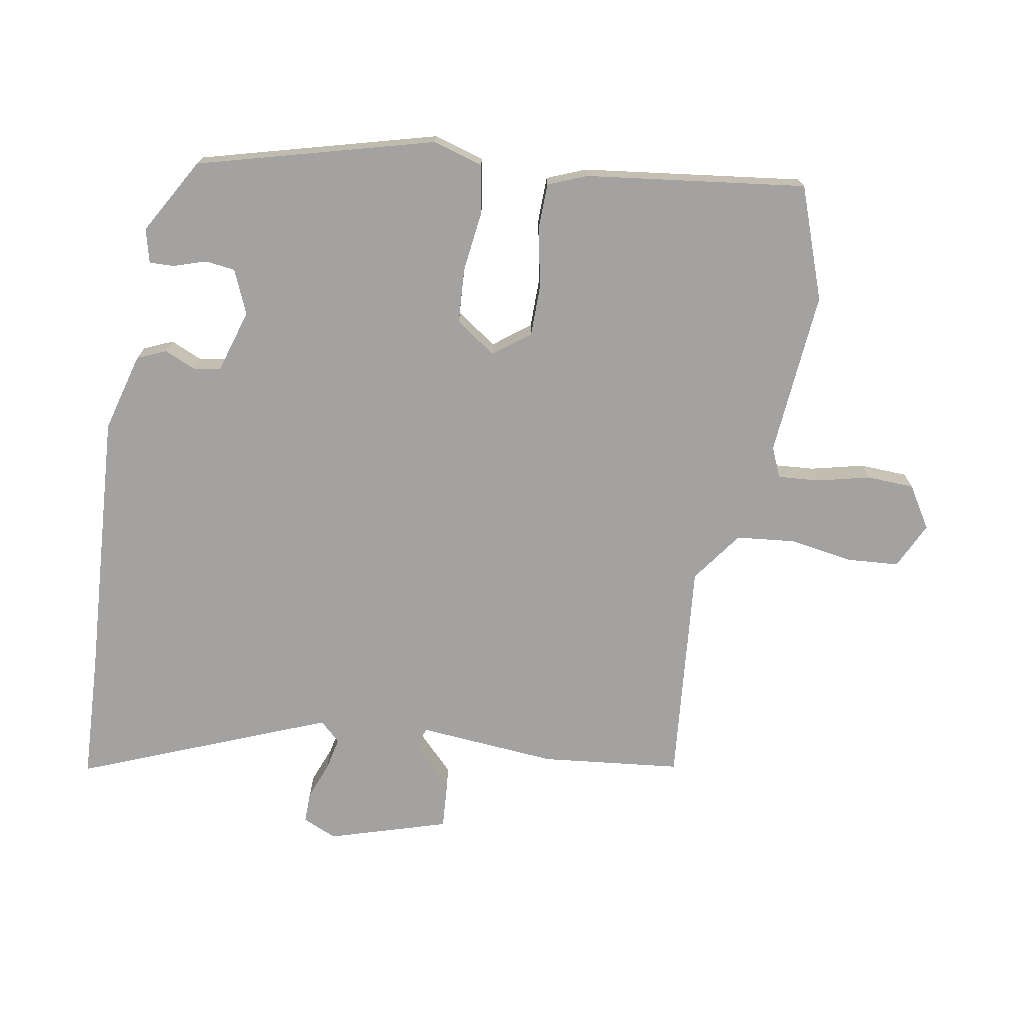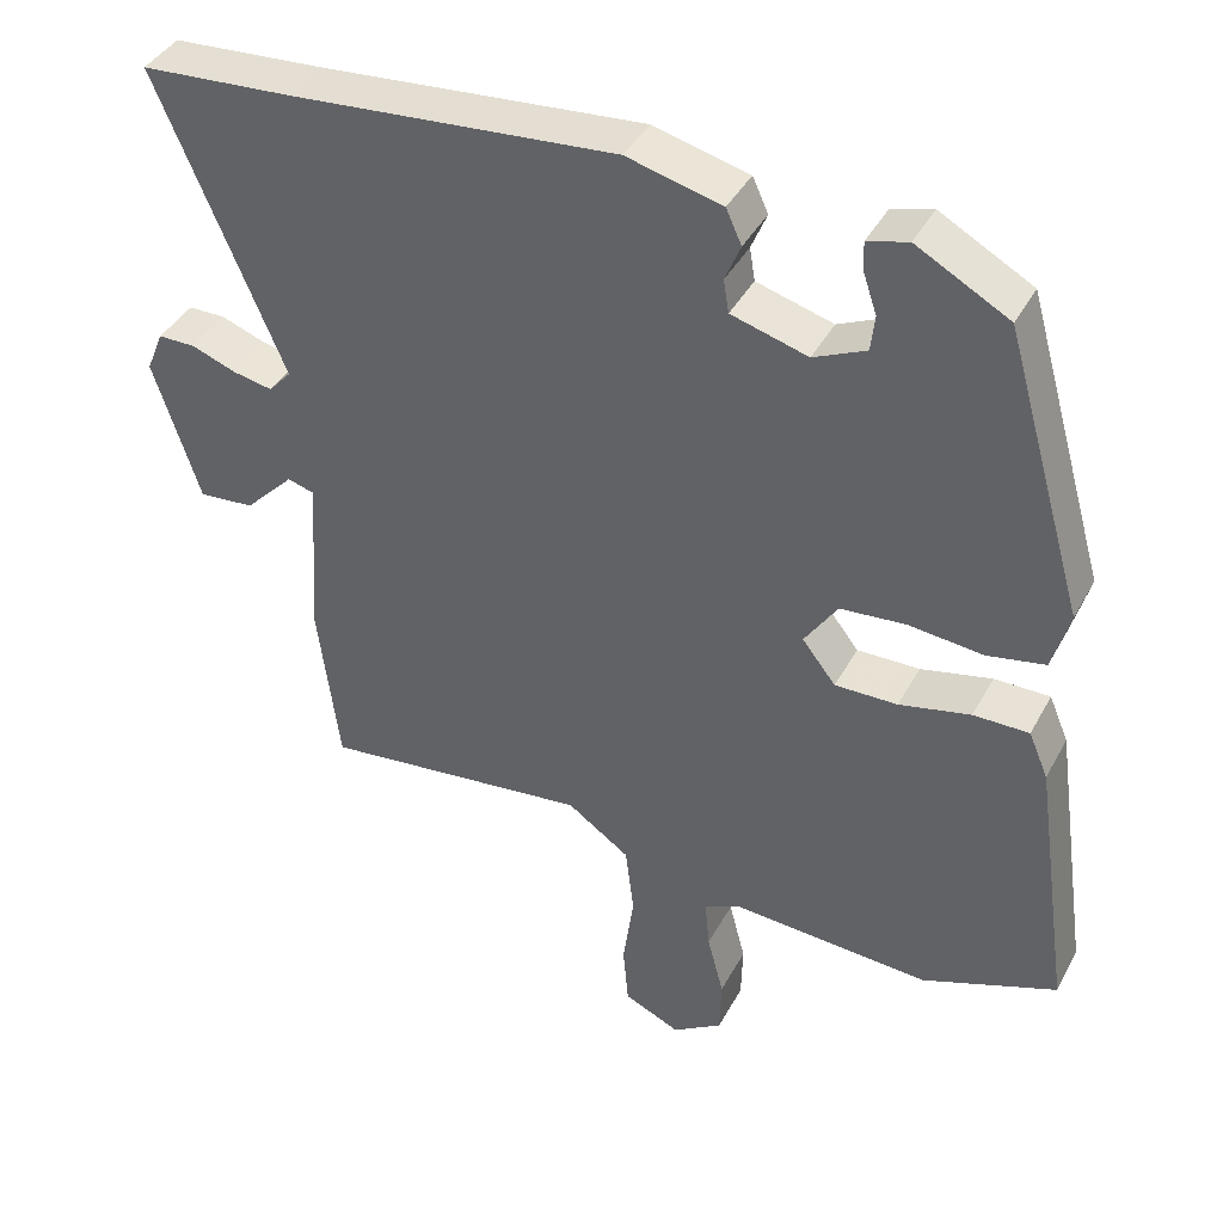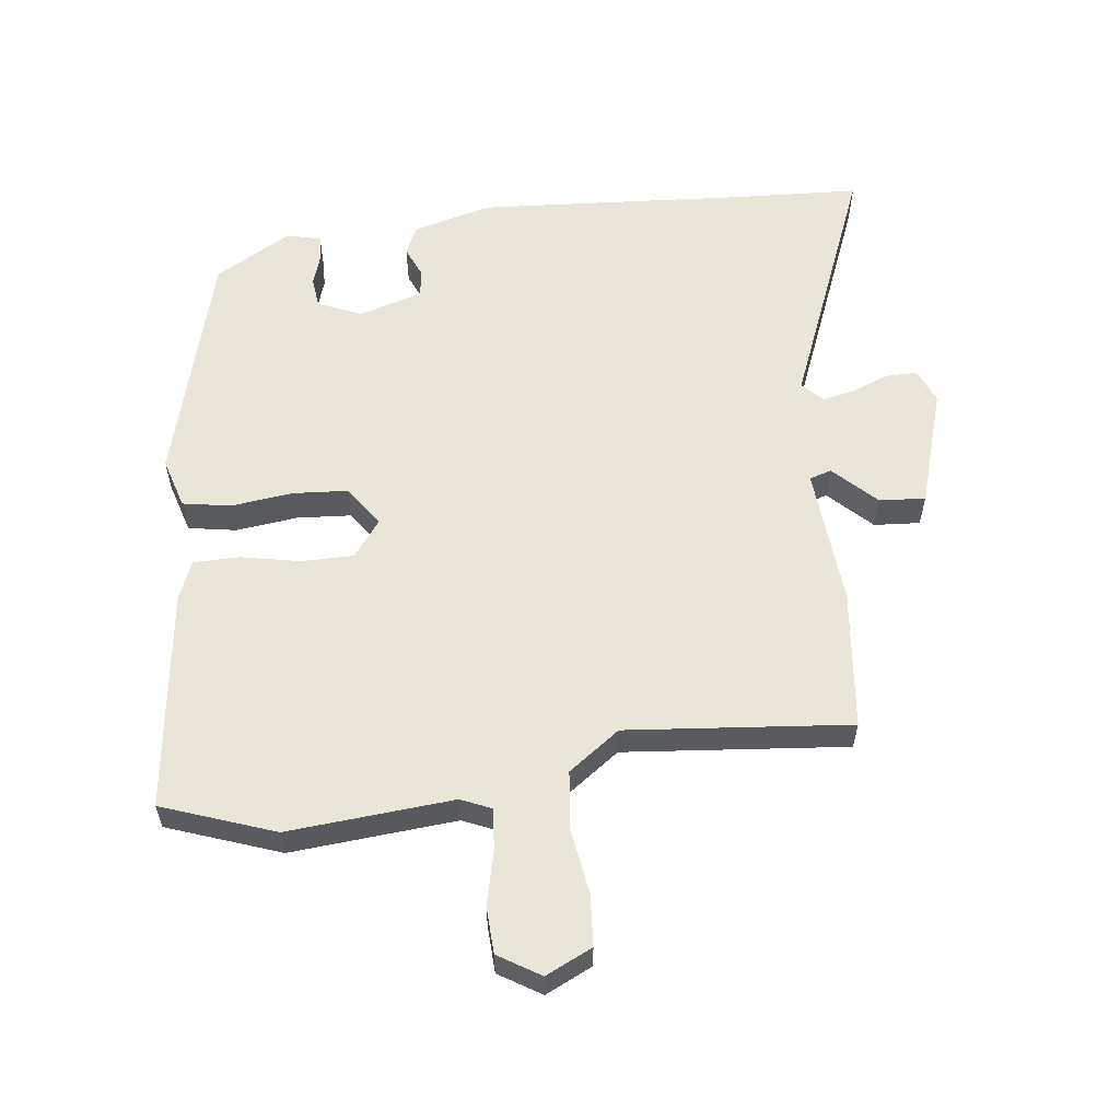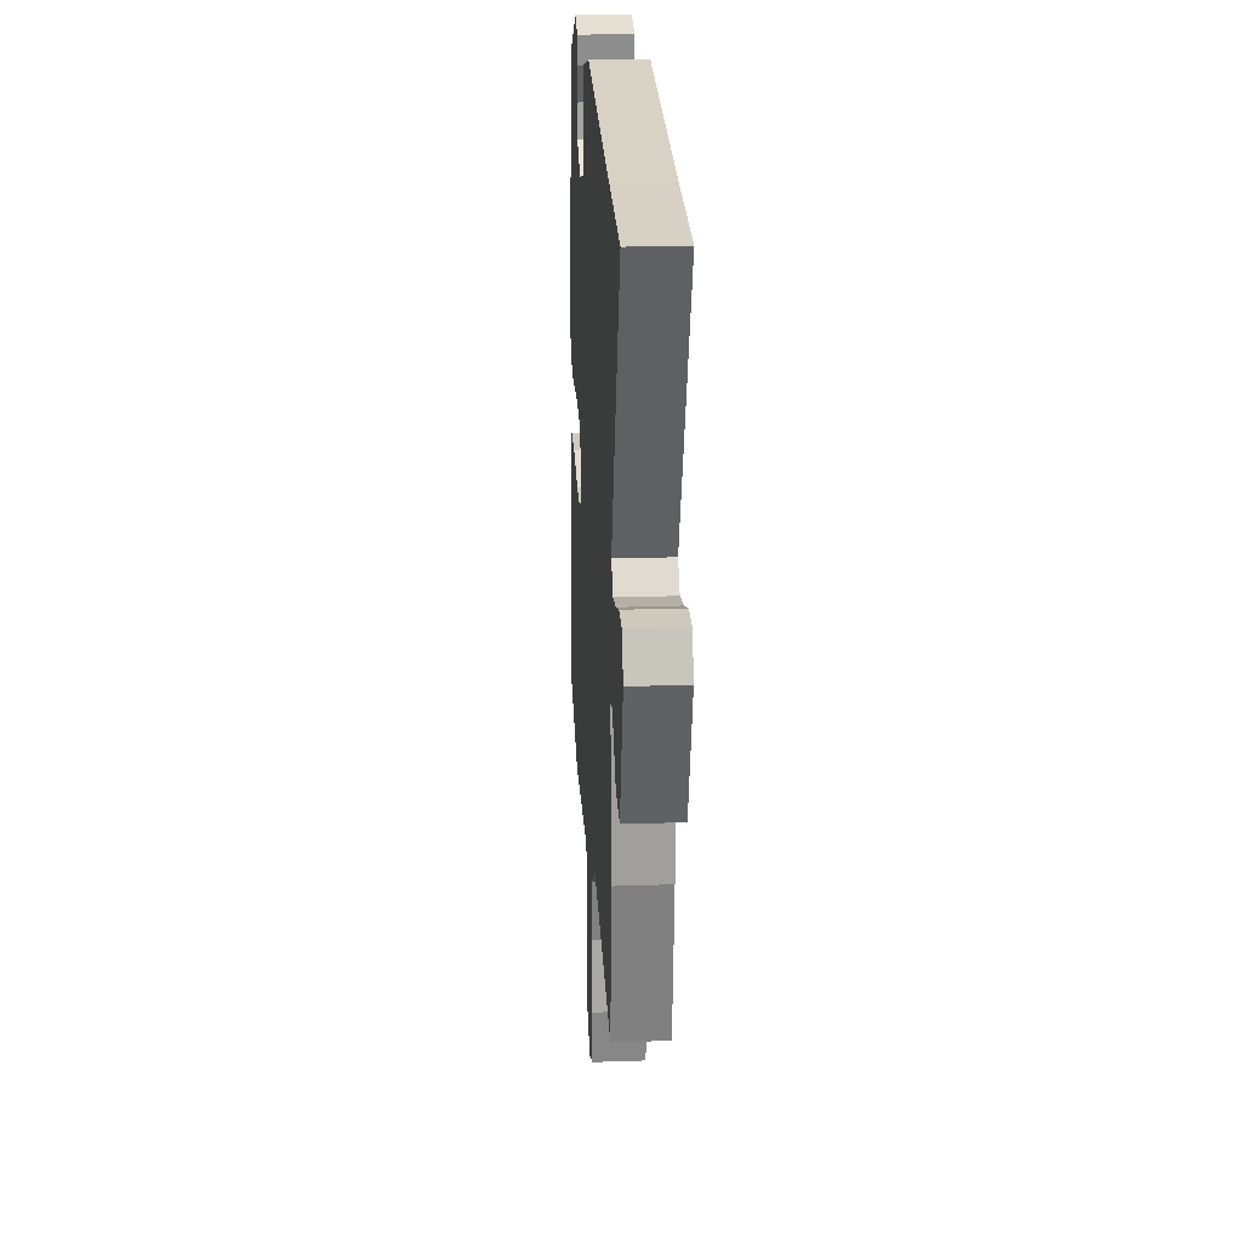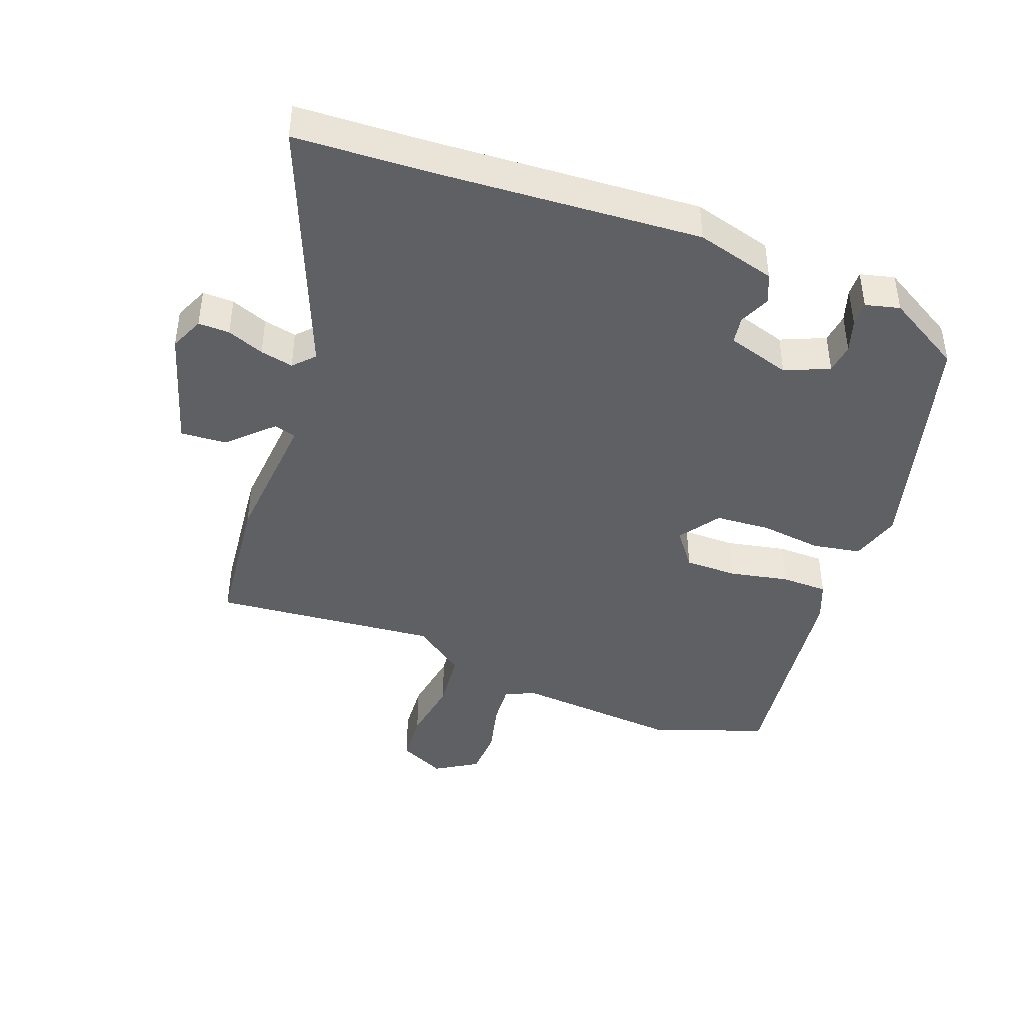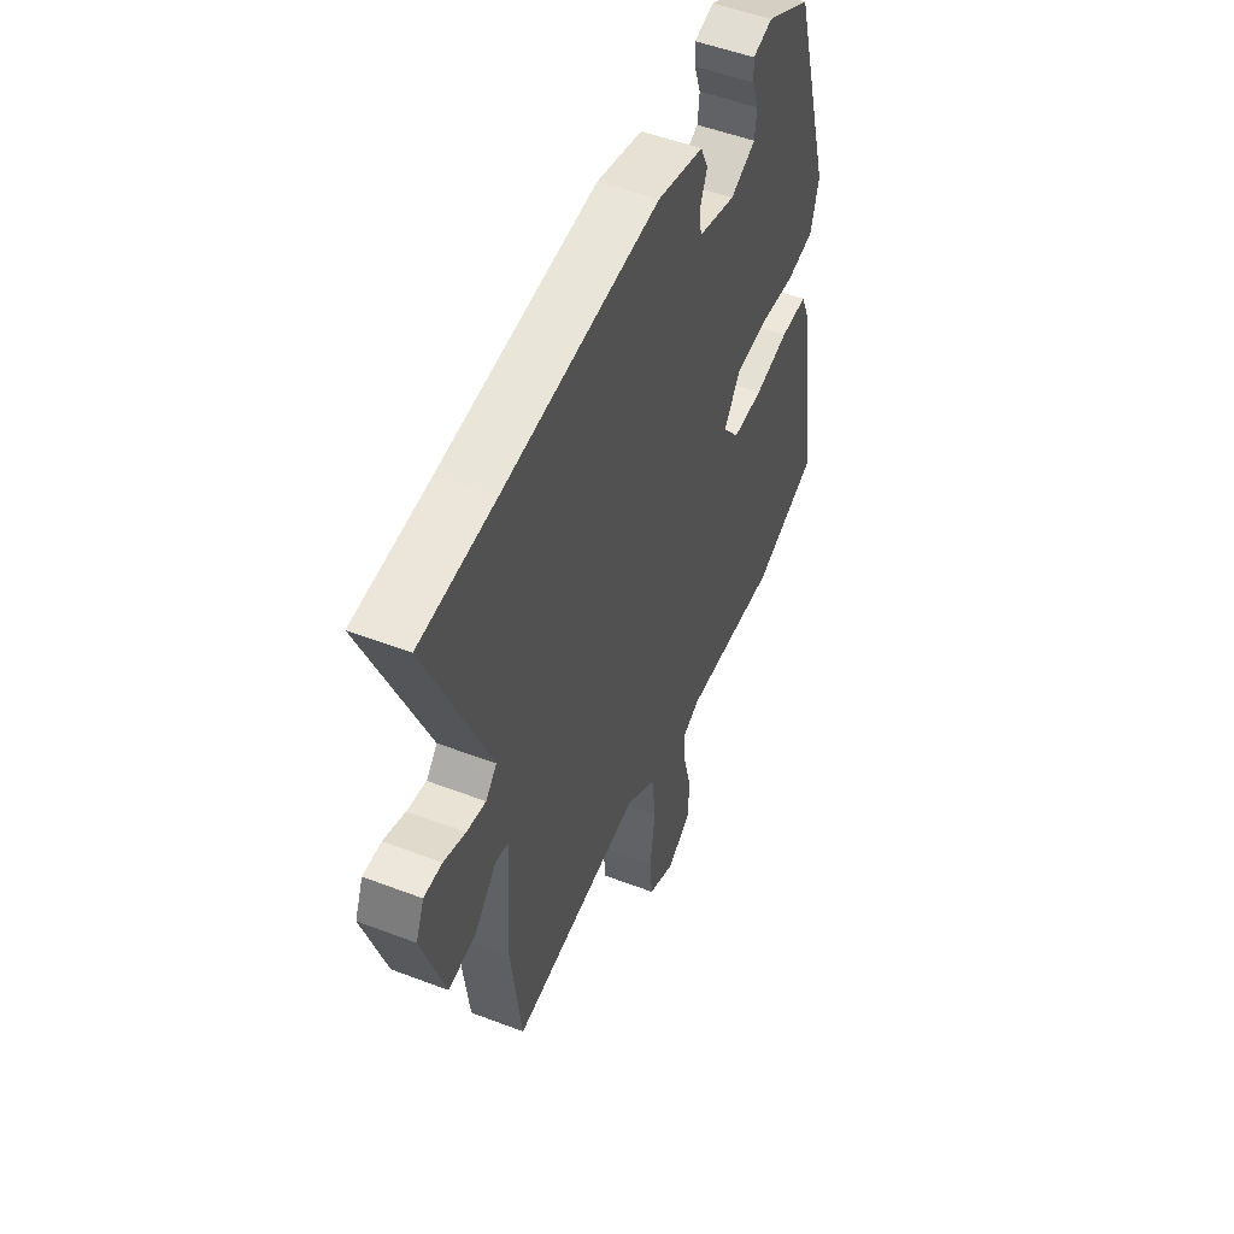
<metadata>
{"format":"obj","ext":"obj","renderer":"f3d","projection":"perspective","resolution":1024,"background":"white","views":[{"elev":-72.7,"azim":79.1,"up":"+Y"},{"elev":40.3,"azim":26.1,"up":"+Z"},{"elev":58.4,"azim":172.2,"up":"+Y"},{"elev":22.9,"azim":-93.4,"up":"+Z"},{"elev":-43.1,"azim":-21.5,"up":"+Y"},{"elev":51.2,"azim":-67.4,"up":"+Z"}]}
</metadata>
<code>
v 0.527 0.07 -0.49
v 0.355 0.07 -0.555
v 0.1 0.07 -0.538
v 0.054 0.07 -0.559
v 0.06 0.07 -0.623
v 0.081 0.07 -0.704
v 0.079 0.07 -0.777
v 0.015 0.07 -0.818
v -0.057 0.07 -0.785
v -0.064 0.07 -0.706
v -0.05 0.07 -0.607
v -0.061 0.07 -0.516
v -0.141 0.07 -0.46
v -0.485 0.07 -0.498
v -0.512 0.07 -0.283
v -0.498 0.07 -0.069
v -0.532 0.07 -0.059
v -0.595 0.07 -0.123
v -0.666 0.07 -0.129
v -0.725 0.07 0.053
v -0.703 0.07 0.106
v -0.655 0.07 0.106
v -0.598 0.07 0.085
v -0.547 0.07 0.075
v -0.518 0.07 0.107
v -0.679 0.07 0.488
v -0.482 0.07 0.501
v -0.069 0.07 0.535
v 0.053 0.07 0.504
v 0.073 0.07 0.46
v 0.053 0.07 0.412
v 0.06 0.07 0.37
v 0.158 0.07 0.342
v 0.225 0.07 0.372
v 0.23 0.07 0.418
v 0.213 0.07 0.468
v 0.211 0.07 0.506
v 0.263 0.07 0.52
v 0.381 0.07 0.455
v 0.485 0.07 0.094
v 0.463 0.07 0.016
v 0.389 0.07 0.002
v 0.294 0.07 0.012
v 0.21 0.07 0.005
v 0.168 0.07 -0.058
v 0.211 0.07 -0.113
v 0.291 0.07 -0.112
v 0.382 0.07 -0.092
v 0.453 0.07 -0.092
v 0.478 0.07 -0.151
v 0.527 0 -0.49
v 0.355 0 -0.555
v 0.1 0 -0.538
v 0.054 0 -0.559
v 0.06 0 -0.623
v 0.081 0 -0.704
v 0.079 0 -0.777
v 0.015 0 -0.818
v -0.057 0 -0.785
v -0.064 0 -0.706
v -0.05 0 -0.607
v -0.061 0 -0.516
v -0.141 0 -0.46
v -0.485 0 -0.498
v -0.512 0 -0.283
v -0.498 0 -0.069
v -0.532 0 -0.059
v -0.595 0 -0.123
v -0.666 0 -0.129
v -0.725 0 0.053
v -0.703 0 0.106
v -0.655 0 0.106
v -0.598 0 0.085
v -0.547 0 0.075
v -0.518 0 0.107
v -0.679 0 0.488
v -0.482 0 0.501
v -0.069 0 0.535
v 0.053 0 0.504
v 0.073 0 0.46
v 0.053 0 0.412
v 0.06 0 0.37
v 0.158 0 0.342
v 0.225 0 0.372
v 0.23 0 0.418
v 0.213 0 0.468
v 0.211 0 0.506
v 0.263 0 0.52
v 0.381 0 0.455
v 0.485 0 0.094
v 0.463 0 0.016
v 0.389 0 0.002
v 0.294 0 0.012
v 0.21 0 0.005
v 0.168 0 -0.058
v 0.211 0 -0.113
v 0.291 0 -0.112
v 0.382 0 -0.092
v 0.453 0 -0.092
v 0.478 0 -0.151
f 47 48 49 50
f 46 47 50 1
f 40 41 42 43
f 40 43 44
f 39 40 44
f 38 39 44 45
f 35 36 37 38
f 34 35 38
f 28 29 30 31
f 27 28 31 32
f 25 26 27 32
f 24 25 32 33
f 20 21 22 23
f 20 23 24
f 17 18 19 20
f 16 17 20 24
f 13 14 15 16
f 12 13 16 24
f 8 9 10 11
f 8 11 12
f 5 6 7 8
f 4 5 8 12
f 3 4 12 24
f 46 1 2 3
f 45 46 3 24
f 34 38 45
f 33 34 45
f 24 33 45
f 100 99 98 97
f 51 100 97 96
f 93 92 91 90
f 94 93 90
f 94 90 89
f 95 94 89 88
f 88 87 86 85
f 88 85 84
f 81 80 79 78
f 82 81 78 77
f 82 77 76 75
f 83 82 75 74
f 73 72 71 70
f 74 73 70
f 70 69 68 67
f 74 70 67 66
f 66 65 64 63
f 74 66 63 62
f 61 60 59 58
f 62 61 58
f 58 57 56 55
f 62 58 55 54
f 74 62 54 53
f 53 52 51 96
f 74 53 96 95
f 95 88 84
f 95 84 83
f 95 83 74
f 1 51 52 2
f 2 52 53 3
f 3 53 54 4
f 4 54 55 5
f 5 55 56 6
f 6 56 57 7
f 7 57 58 8
f 8 58 59 9
f 9 59 60 10
f 10 60 61 11
f 11 61 62 12
f 12 62 63 13
f 13 63 64 14
f 14 64 65 15
f 15 65 66 16
f 16 66 67 17
f 17 67 68 18
f 18 68 69 19
f 19 69 70 20
f 20 70 71 21
f 21 71 72 22
f 22 72 73 23
f 23 73 74 24
f 24 74 75 25
f 25 75 76 26
f 26 76 77 27
f 27 77 78 28
f 28 78 79 29
f 29 79 80 30
f 30 80 81 31
f 31 81 82 32
f 32 82 83 33
f 33 83 84 34
f 34 84 85 35
f 35 85 86 36
f 36 86 87 37
f 37 87 88 38
f 38 88 89 39
f 39 89 90 40
f 40 90 91 41
f 41 91 92 42
f 42 92 93 43
f 43 93 94 44
f 44 94 95 45
f 45 95 96 46
f 46 96 97 47
f 47 97 98 48
f 48 98 99 49
f 49 99 100 50
f 50 100 51 1

</code>
